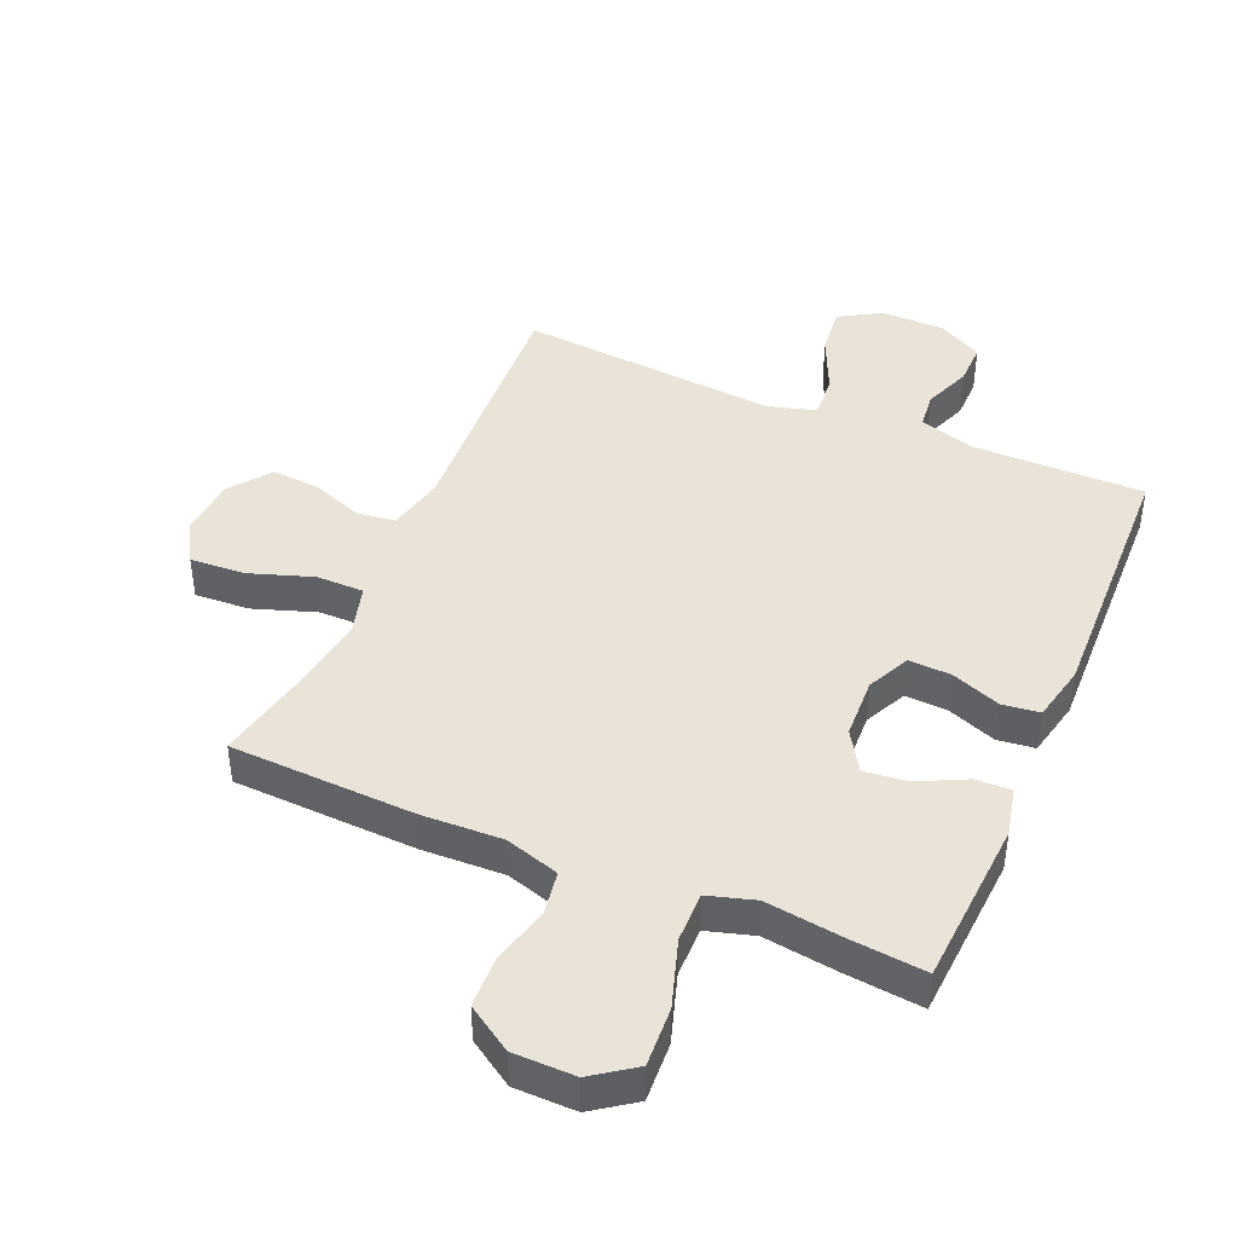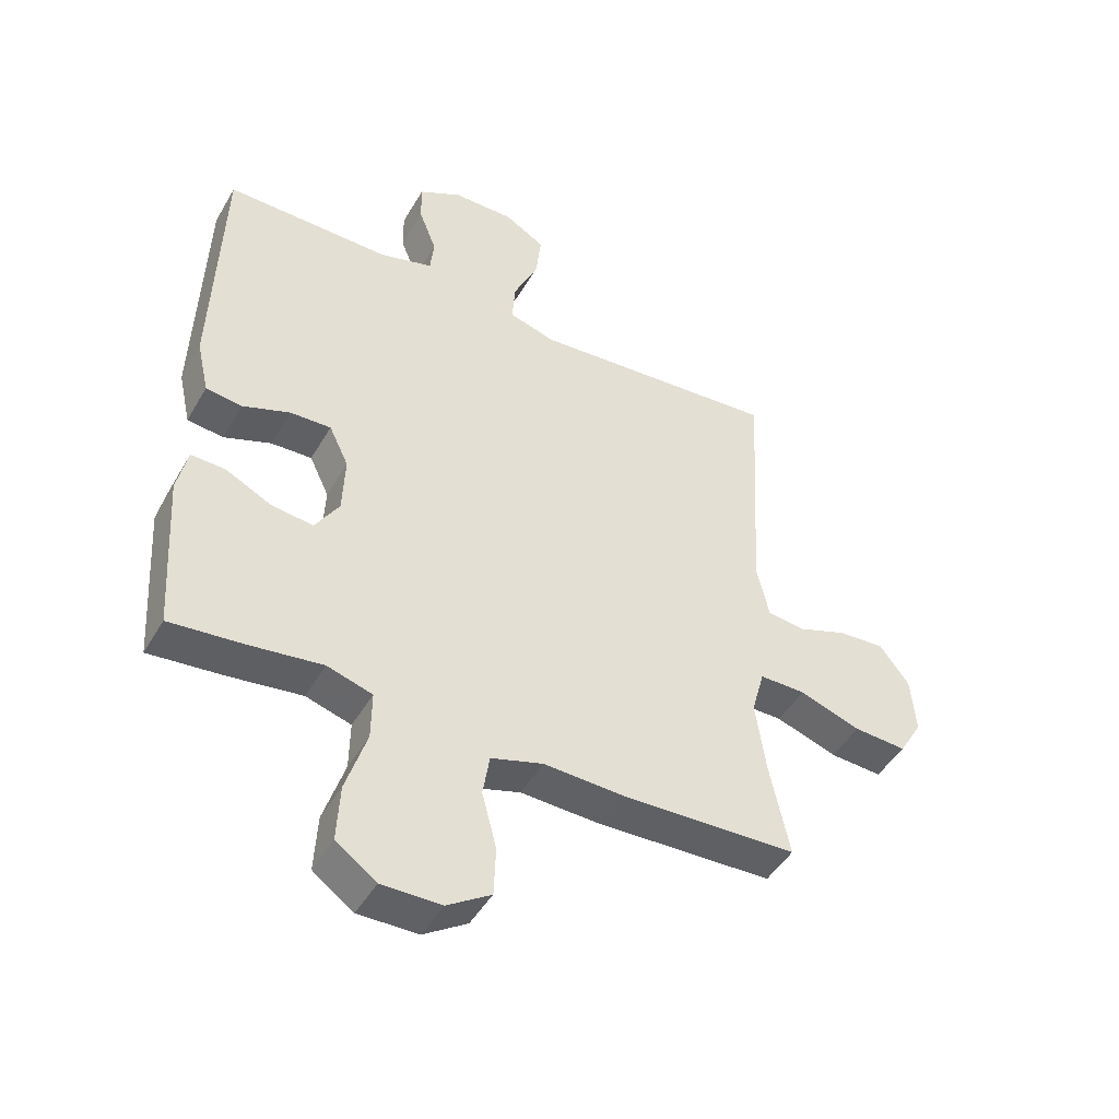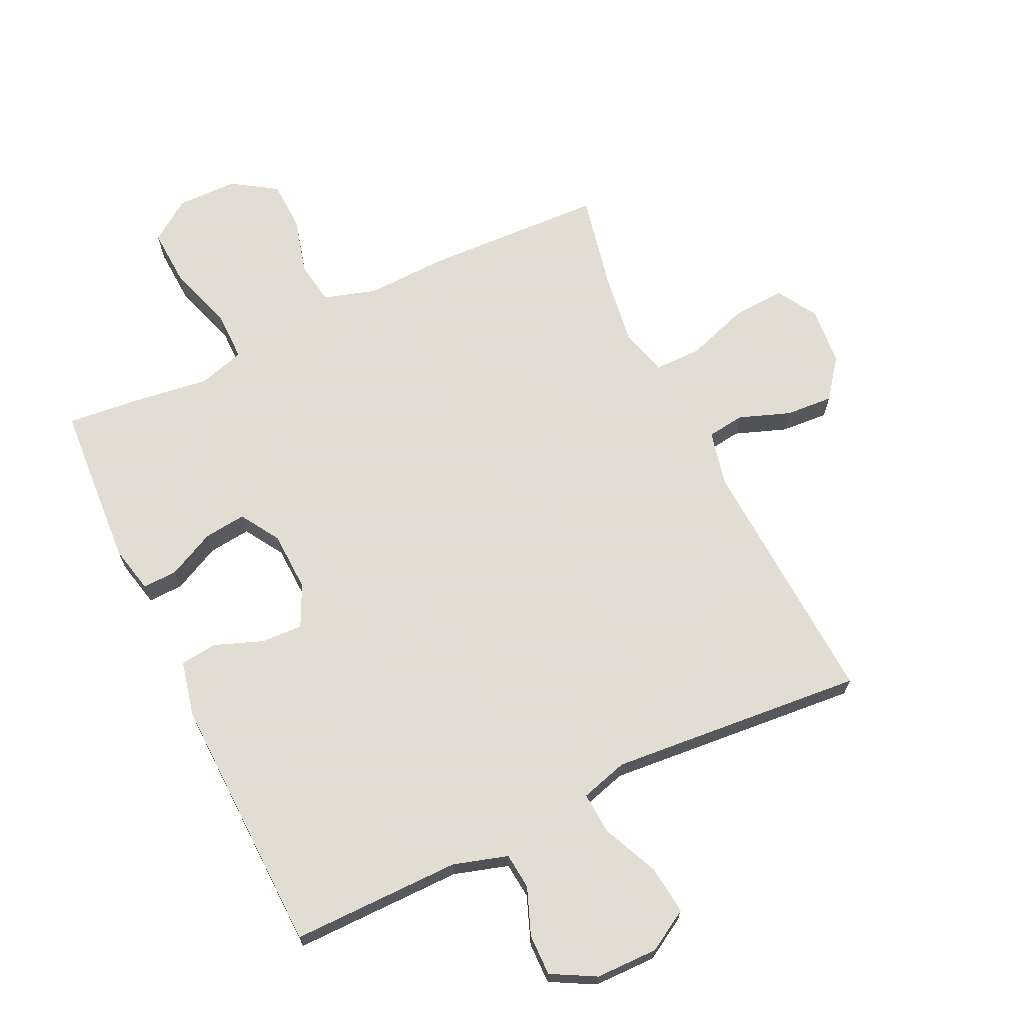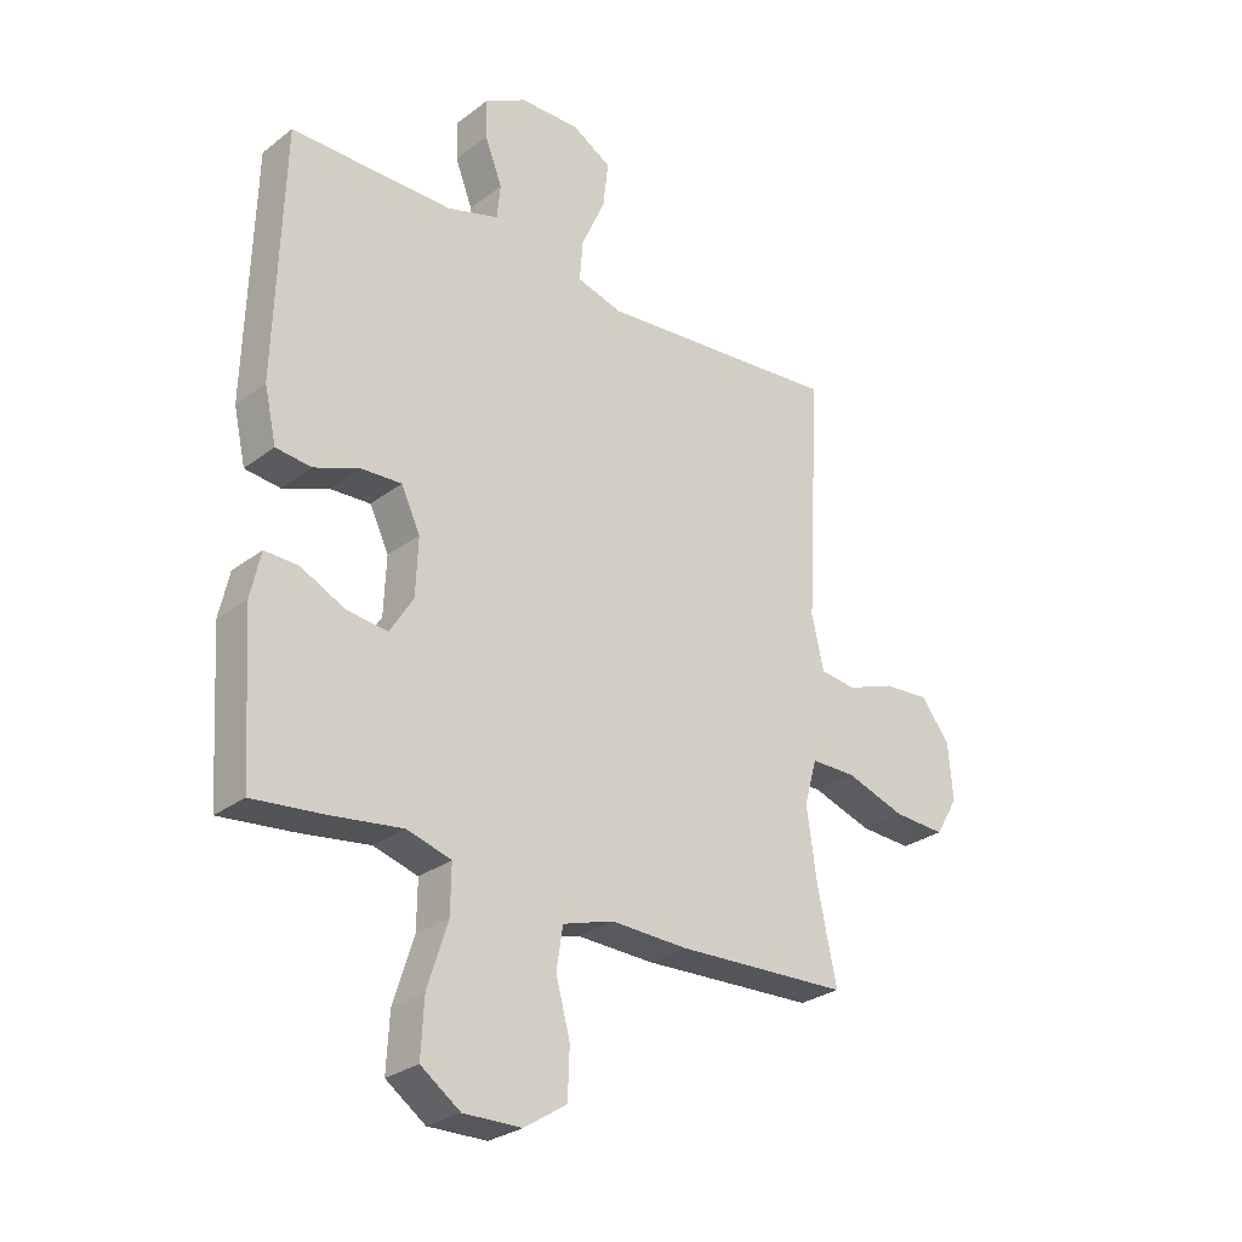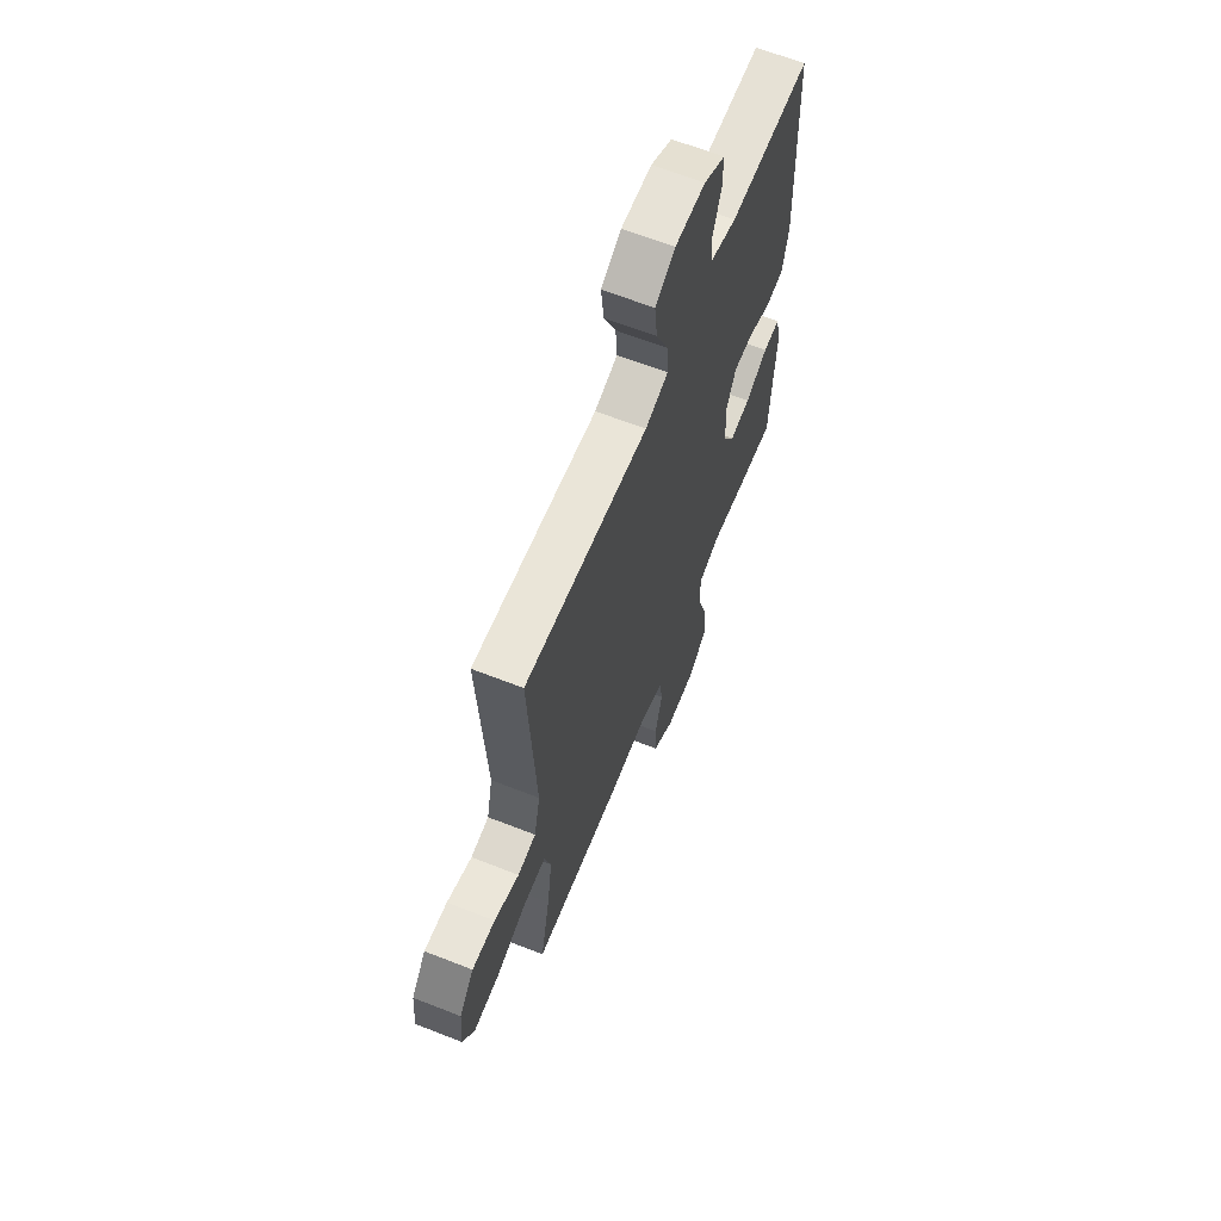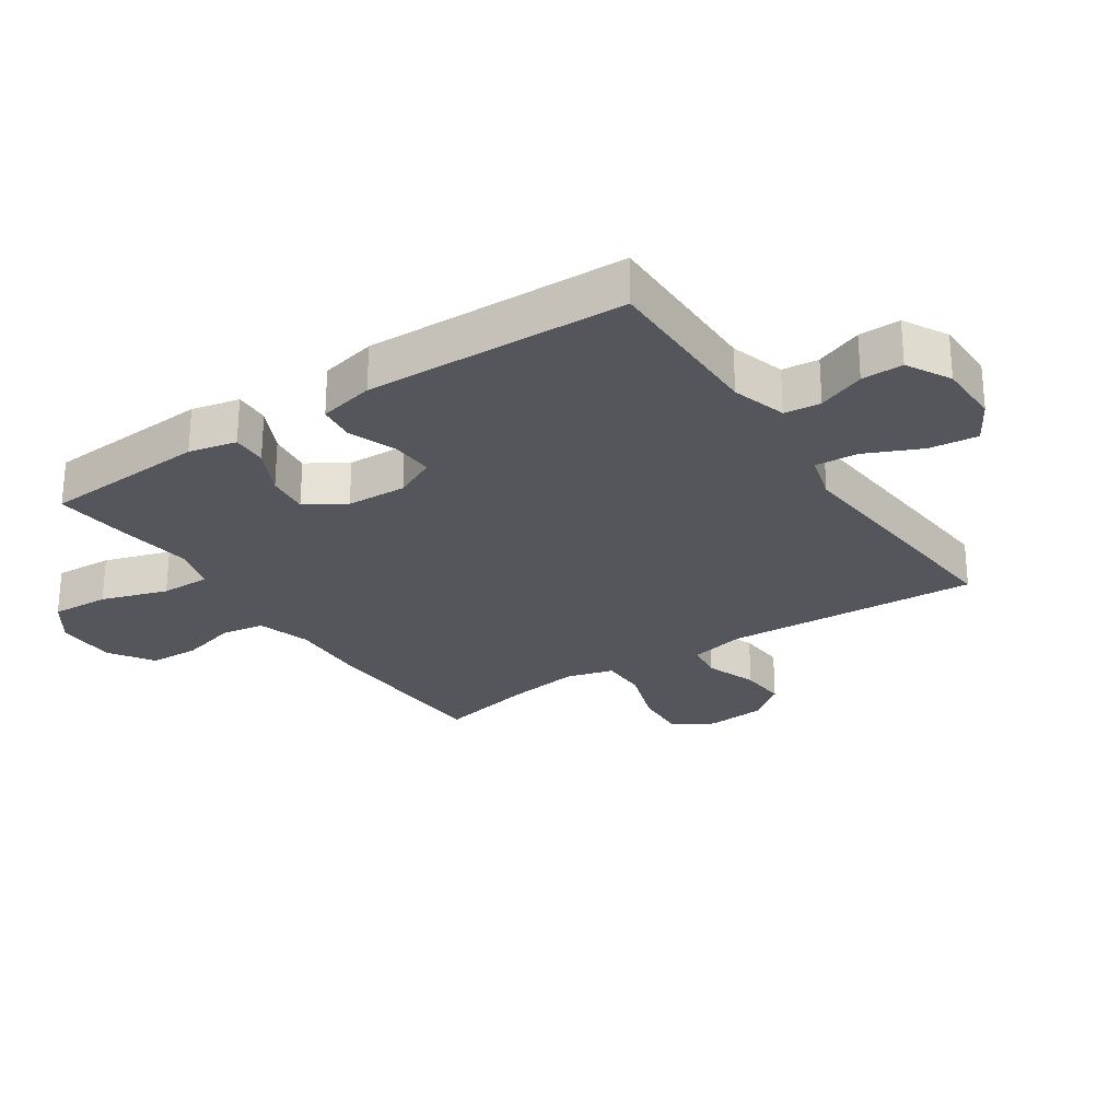
<metadata>
{"format":"obj","ext":"obj","renderer":"f3d","projection":"perspective","resolution":1024,"background":"white","views":[{"elev":43.4,"azim":-156.8,"up":"+Y"},{"elev":-46.6,"azim":-28.8,"up":"+Z"},{"elev":68.1,"azim":-25.4,"up":"+Y"},{"elev":-27.9,"azim":-41.1,"up":"+Z"},{"elev":64.2,"azim":111.6,"up":"+Z"},{"elev":-26.3,"azim":-56.2,"up":"+Y"}]}
</metadata>
<code>
v -0.5 0.07 -0.5
v -0.517 0.07 -0.236
v -0.5 0.07 -0.16
v -0.444 0.07 -0.162
v -0.369 0.07 -0.199
v -0.301 0.07 -0.207
v -0.262 0.07 -0.144
v -0.258 0.07 -0.048
v -0.29 0.07 0.019
v -0.357 0.07 0.016
v -0.434 0.07 -0.013
v -0.493 0.07 -0.006
v -0.513 0.07 0.083
v -0.5 0.07 0.5
v -0.229 0.07 0.498
v -0.142 0.07 0.524
v -0.136 0.07 0.582
v -0.165 0.07 0.657
v -0.166 0.07 0.723
v -0.096 0.07 0.761
v 0.004 0.07 0.762
v 0.07 0.07 0.723
v 0.061 0.07 0.645
v 0.021 0.07 0.556
v 0.016 0.07 0.488
v 0.092 0.07 0.466
v 0.213 0.07 0.476
v 0.5 0.07 0.5
v 0.477 0.07 0.091
v 0.497 0.07 0.002
v 0.557 0.07 -0.006
v 0.639 0.07 0.024
v 0.715 0.07 0.029
v 0.763 0.07 -0.034
v 0.771 0.07 -0.128
v 0.733 0.07 -0.192
v 0.647 0.07 -0.187
v 0.547 0.07 -0.153
v 0.472 0.07 -0.153
v 0.451 0.07 -0.229
v 0.468 0.07 -0.348
v 0.5 0.07 -0.5
v 0.21 0.07 -0.511
v 0.082 0.07 -0.506
v -0.003 0.07 -0.532
v -0.014 0.07 -0.601
v 0.01 0.07 -0.691
v 0.007 0.07 -0.772
v -0.064 0.07 -0.818
v -0.161 0.07 -0.819
v -0.227 0.07 -0.772
v -0.222 0.07 -0.679
v -0.188 0.07 -0.573
v -0.187 0.07 -0.494
v -0.261 0.07 -0.472
v -0.38 0.07 -0.488
v -0.5 0 -0.5
v -0.517 0 -0.236
v -0.5 0 -0.16
v -0.444 0 -0.162
v -0.369 0 -0.199
v -0.301 0 -0.207
v -0.262 0 -0.144
v -0.258 0 -0.048
v -0.29 0 0.019
v -0.357 0 0.016
v -0.434 0 -0.013
v -0.493 0 -0.006
v -0.513 0 0.083
v -0.5 0 0.5
v -0.229 0 0.498
v -0.142 0 0.524
v -0.136 0 0.582
v -0.165 0 0.657
v -0.166 0 0.723
v -0.096 0 0.761
v 0.004 0 0.762
v 0.07 0 0.723
v 0.061 0 0.645
v 0.021 0 0.556
v 0.016 0 0.488
v 0.092 0 0.466
v 0.213 0 0.476
v 0.5 0 0.5
v 0.477 0 0.091
v 0.497 0 0.002
v 0.557 0 -0.006
v 0.639 0 0.024
v 0.715 0 0.029
v 0.763 0 -0.034
v 0.771 0 -0.128
v 0.733 0 -0.192
v 0.647 0 -0.187
v 0.547 0 -0.153
v 0.472 0 -0.153
v 0.451 0 -0.229
v 0.468 0 -0.348
v 0.5 0 -0.5
v 0.21 0 -0.511
v 0.082 0 -0.506
v -0.003 0 -0.532
v -0.014 0 -0.601
v 0.01 0 -0.691
v 0.007 0 -0.772
v -0.064 0 -0.818
v -0.161 0 -0.819
v -0.227 0 -0.772
v -0.222 0 -0.679
v -0.188 0 -0.573
v -0.187 0 -0.494
v -0.261 0 -0.472
v -0.38 0 -0.488
f 55 56 1 2
f 54 55 2 3
f 50 51 52 53
f 50 53 54
f 49 50 54
f 46 47 48 49
f 45 46 49 54
f 44 45 54 3
f 41 42 43 44
f 40 41 44
f 39 40 44
f 35 36 37 38
f 35 38 39
f 34 35 39
f 31 32 33 34
f 30 31 34 39
f 29 30 39 44
f 27 28 29 44
f 21 22 23 24
f 21 24 25
f 20 21 25
f 17 18 19 20
f 16 17 20 25
f 15 16 25 26
f 13 14 15 26
f 10 11 12 13
f 9 10 13 26
f 44 3 4 5
f 44 5 6
f 27 44 6 7
f 8 9 26 27
f 7 8 27
f 58 57 112 111
f 59 58 111 110
f 109 108 107 106
f 110 109 106
f 110 106 105
f 105 104 103 102
f 110 105 102 101
f 59 110 101 100
f 100 99 98 97
f 100 97 96
f 100 96 95
f 94 93 92 91
f 95 94 91
f 95 91 90
f 90 89 88 87
f 95 90 87 86
f 100 95 86 85
f 100 85 84 83
f 80 79 78 77
f 81 80 77
f 81 77 76
f 76 75 74 73
f 81 76 73 72
f 82 81 72 71
f 82 71 70 69
f 69 68 67 66
f 82 69 66 65
f 61 60 59 100
f 62 61 100
f 63 62 100 83
f 83 82 65 64
f 83 64 63
f 1 57 58 2
f 2 58 59 3
f 3 59 60 4
f 4 60 61 5
f 5 61 62 6
f 6 62 63 7
f 7 63 64 8
f 8 64 65 9
f 9 65 66 10
f 10 66 67 11
f 11 67 68 12
f 12 68 69 13
f 13 69 70 14
f 14 70 71 15
f 15 71 72 16
f 16 72 73 17
f 17 73 74 18
f 18 74 75 19
f 19 75 76 20
f 20 76 77 21
f 21 77 78 22
f 22 78 79 23
f 23 79 80 24
f 24 80 81 25
f 25 81 82 26
f 26 82 83 27
f 27 83 84 28
f 28 84 85 29
f 29 85 86 30
f 30 86 87 31
f 31 87 88 32
f 32 88 89 33
f 33 89 90 34
f 34 90 91 35
f 35 91 92 36
f 36 92 93 37
f 37 93 94 38
f 38 94 95 39
f 39 95 96 40
f 40 96 97 41
f 41 97 98 42
f 42 98 99 43
f 43 99 100 44
f 44 100 101 45
f 45 101 102 46
f 46 102 103 47
f 47 103 104 48
f 48 104 105 49
f 49 105 106 50
f 50 106 107 51
f 51 107 108 52
f 52 108 109 53
f 53 109 110 54
f 54 110 111 55
f 55 111 112 56
f 56 112 57 1

</code>
